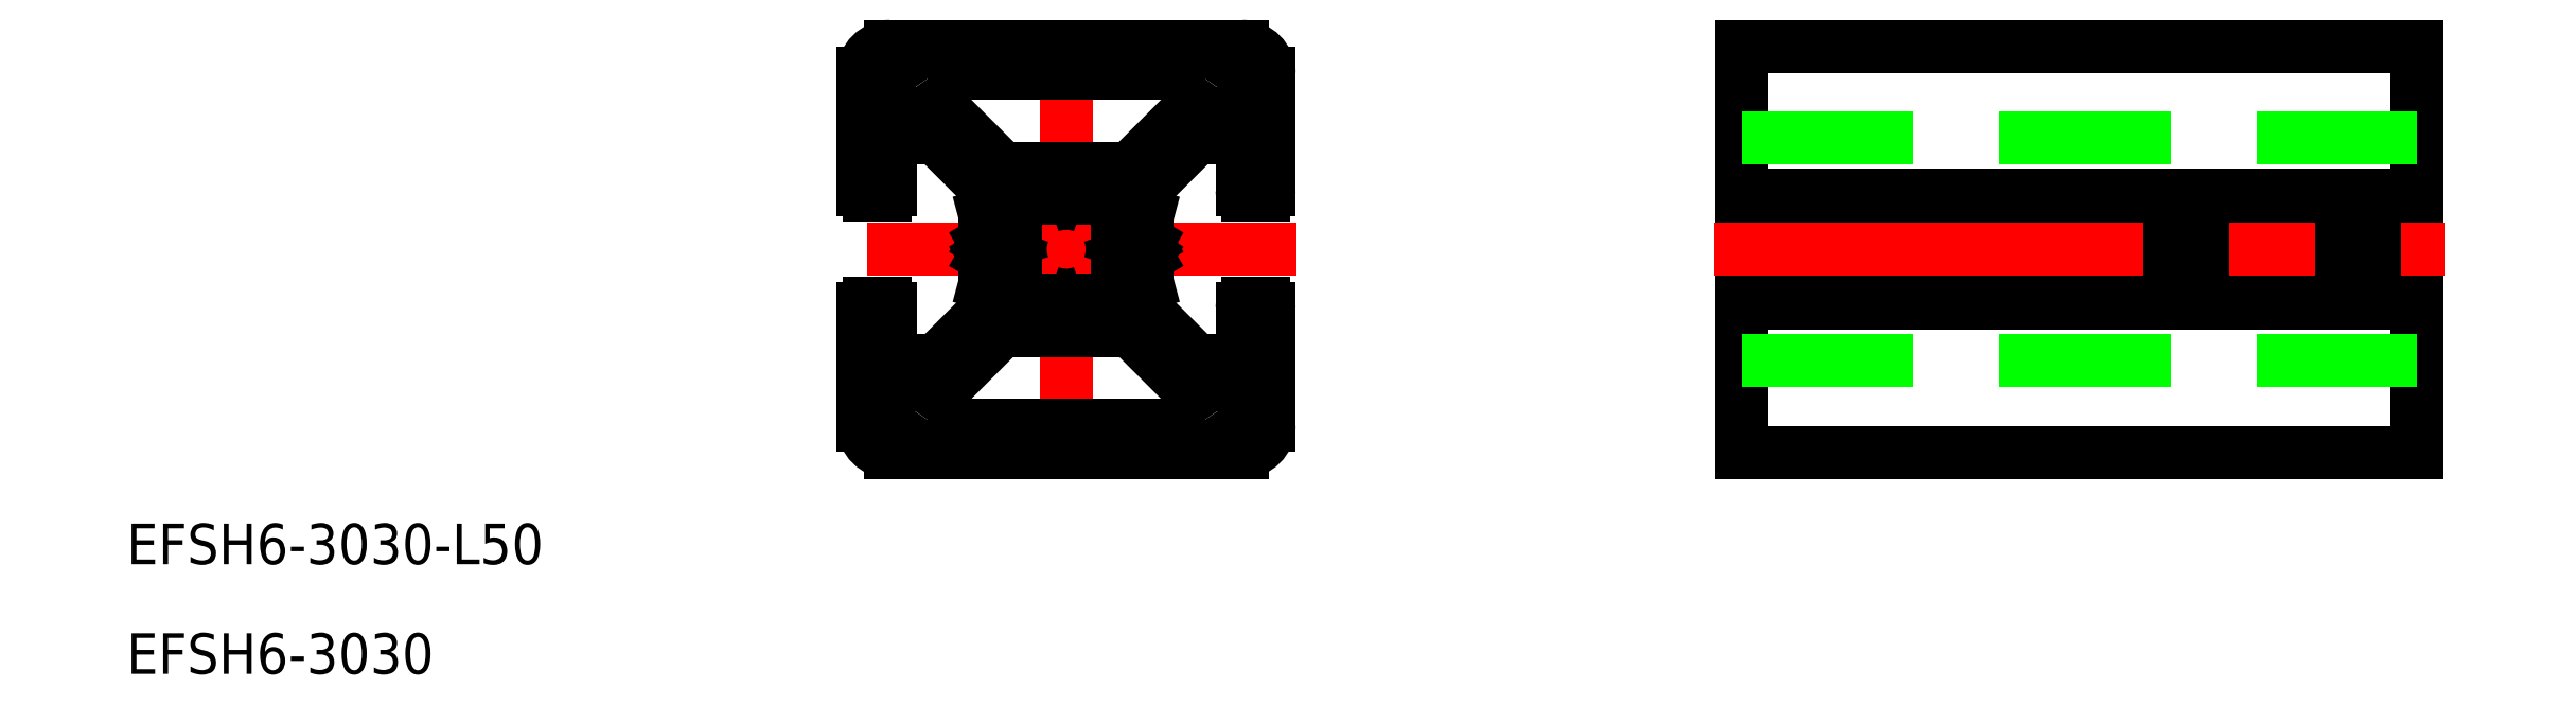
<metadata>
{"format":"dxf","ext":"dxf","renderer":"ezdxf+matplotlib","layout":"modelspace","background":"white","min_lineweight":24,"dpi":150}
</metadata>
<code>
0
SECTION
2
ENTITIES
0
ARC
8
0
10
13
20
-13
30
0
40
2
50
270
51
0
0
ARC
8
0
10
-13
20
-13
30
0
40
2
50
180
51
270
0
LINE
8
CENTER
10
-4.6e-15
20
-17
30
0
11
4.6e-15
21
17
31
0
0
LINE
8
0
10
13
20
-15
30
0
11
-13
21
-15
31
0
0
LINE
8
0
10
5.02
20
6.293
30
0
11
8.475
21
9.748
31
0
0
LINE
8
0
10
5.02
20
-6.293
30
0
11
8.475
21
-9.748
31
0
0
LINE
8
0
10
-8.293
20
13
30
0
11
8.293
21
13
31
0
0
LINE
8
0
10
6
20
4.586
30
0
11
9.664
21
8.25
31
0
0
LINE
8
0
10
6
20
-4.586
30
0
11
9.664
21
-8.25
31
0
0
LINE
8
0
10
-8.293
20
-13
30
0
11
8.293
21
-13
31
0
0
LINE
8
0
10
13
20
15
30
0
11
-13
21
15
31
0
0
LINE
8
CENTER
10
17
20
4e-16
30
0
11
-17
21
8.1e-15
31
0
0
ARC
8
0
10
-11.71
20
11.7
30
0
40
1.9
50
32.24
51
298.8
0
LINE
8
0
10
-15
20
4.4
30
0
11
-15
21
13
31
0
0
LINE
8
0
10
-10.79
20
10.04
30
0
11
-9.182
21
10.04
31
0
0
LINE
8
0
10
-10.79
20
-10.04
30
0
11
-9.182
21
-10.04
31
0
0
ARC
8
0
10
-11.71
20
-11.7
30
0
40
1.9
50
61.18
51
327.8
0
LINE
8
0
10
-13
20
-8.25
30
0
11
-9.664
21
-8.25
31
0
0
LINE
8
0
10
-13
20
8.25
30
0
11
-9.664
21
8.25
31
0
0
LINE
8
0
10
-13
20
-8.25
30
0
11
-13
21
-4.4
31
0
0
LINE
8
0
10
-15
20
-13
30
0
11
-15
21
-4.4
31
0
0
ARC
8
0
10
-14.6
20
-4.4
30
0
40
0.4
50
90
51
180
0
ARC
8
0
10
-13.4
20
-4.4
30
0
40
0.4
50
0
51
90
0
LINE
8
0
10
-13.4
20
-4
30
0
11
-14.6
21
-4
31
0
0
LINE
8
0
10
-13
20
8.25
30
0
11
-13
21
4.4
31
0
0
ARC
8
0
10
-14.6
20
4.4
30
0
40
0.4
50
180
51
270
0
ARC
8
0
10
-13.4
20
4.4
30
0
40
0.4
50
270
51
0
0
LINE
8
0
10
-13.4
20
4
30
0
11
-14.6
21
4
31
0
0
LINE
8
0
10
-6
20
-2.5
30
0
11
-5.638
21
-1.147
31
0
0
ARC
8
0
10
3.986
20
-2
30
0
40
0.5
50
20
51
90
0
ARC
8
0
10
-3.986
20
-2
30
0
40
0.5
50
90
51
160
0
LINE
8
0
10
-4.313
20
-6
30
0
11
4.313
21
-6
31
0
0
ARC
8
0
10
0
20
3.6e-15
30
0
40
3.4
50
249.3
51
290.7
0
LINE
8
0
10
-5.02
20
-6.293
30
0
11
-8.475
21
-9.748
31
0
0
LINE
8
0
10
-6
20
-4.586
30
0
11
-9.664
21
-8.25
31
0
0
ARC
8
0
10
-9.182
20
-9.04
30
0
40
1
50
270
51
315
0
ARC
8
0
10
-8.293
20
-12.5
30
0
40
0.5
50
209.8
51
270
0
ARC
8
0
10
-9.421
20
-13.15
30
0
40
0.8
50
29.75
51
147.8
0
LINE
8
0
10
-6
20
-4.586
30
0
11
-6
21
-2.5
31
0
0
ARC
8
0
10
-4.313
20
-7
30
0
40
1
50
90
51
135
0
ARC
8
0
10
-4.2
20
-4.2
30
0
40
0.5
50
180
51
270
0
ARC
8
0
10
-0.8
20
-3.751
30
0
40
0.7
50
125.3
51
180
0
ARC
8
0
10
-2
20
-3.986
30
0
40
0.5
50
290
51
0
0
LINE
8
0
10
-1.5
20
-3.986
30
0
11
-1.5
21
-3.751
31
0
0
LINE
8
0
10
-1.829
20
-4.456
30
0
11
-2.5
21
-4.7
31
0
0
LINE
8
0
10
-2.5
20
-4.7
30
0
11
-4.2
21
-4.7
31
0
0
LINE
8
0
10
-4.7
20
-2.5
30
0
11
-4.7
21
-4.2
31
0
0
LINE
8
0
10
-4.456
20
-1.829
30
0
11
-4.7
21
-2.5
31
0
0
LINE
8
0
10
2.5
20
-4.7
30
0
11
4.2
21
-4.7
31
0
0
ARC
8
0
10
2
20
-3.986
30
0
40
0.5
50
180
51
250
0
LINE
8
0
10
1.829
20
-4.456
30
0
11
2.5
21
-4.7
31
0
0
LINE
8
0
10
1.5
20
-3.986
30
0
11
1.5
21
-3.751
31
0
0
ARC
8
0
10
0.8
20
-3.751
30
0
40
0.7
50
0
51
54.74
0
ARC
8
0
10
4.313
20
-7
30
0
40
1
50
45
51
90
0
ARC
8
0
10
4.2
20
-4.2
30
0
40
0.5
50
270
51
0
0
LINE
8
0
10
4.456
20
-1.829
30
0
11
4.7
21
-2.5
31
0
0
LINE
8
0
10
4.7
20
-2.5
30
0
11
4.7
21
-4.2
31
0
0
LINE
8
0
10
-4.313
20
6
30
0
11
4.313
21
6
31
0
0
ARC
8
0
10
0
20
3.6e-15
30
0
40
3.4
50
69.26
51
110.7
0
ARC
8
0
10
-4.2
20
4.2
30
0
40
0.5
50
90
51
180
0
LINE
8
0
10
-1.829
20
4.456
30
0
11
-2.5
21
4.7
31
0
0
LINE
8
0
10
-6
20
4.586
30
0
11
-9.664
21
8.25
31
0
0
LINE
8
0
10
-6
20
2.5
30
0
11
-5.638
21
1.147
31
0
0
LINE
8
0
10
-5.7
20
3.9e-15
30
0
11
-6
21
-0.5196
31
0
0
LINE
8
0
10
-6
20
0.5196
30
0
11
-5.638
21
1.147
31
0
0
LINE
8
0
10
-5.7
20
3.9e-15
30
0
11
-6
21
0.5196
31
0
0
LINE
8
0
10
-6
20
-0.5196
30
0
11
-5.638
21
-1.147
31
0
0
LINE
8
0
10
-6
20
2.5
30
0
11
-6
21
4.586
31
0
0
ARC
8
0
10
-2
20
3.986
30
0
40
0.5
50
0
51
70
0
LINE
8
0
10
-1.5
20
3.986
30
0
11
-1.5
21
3.751
31
0
0
ARC
8
0
10
-0.8
20
3.751
30
0
40
0.7
50
180
51
234.7
0
LINE
8
0
10
-3.986
20
-1.5
30
0
11
-3.751
21
-1.5
31
0
0
ARC
8
0
10
-3.751
20
-0.8
30
0
40
0.7
50
270
51
324.7
0
ARC
8
0
10
-3.986
20
2
30
0
40
0.5
50
200
51
270
0
ARC
8
0
10
-3.751
20
0.8
30
0
40
0.7
50
35.26
51
90
0
LINE
8
0
10
-3.986
20
1.5
30
0
11
-3.751
21
1.5
31
0
0
LINE
8
0
10
-4.7
20
2.5
30
0
11
-4.7
21
4.2
31
0
0
LINE
8
0
10
-4.456
20
1.829
30
0
11
-4.7
21
2.5
31
0
0
ARC
8
0
10
0
20
3.6e-15
30
0
40
3.4
50
159.3
51
200.7
0
LINE
8
0
10
-5.02
20
6.293
30
0
11
-8.475
21
9.748
31
0
0
ARC
8
0
10
-9.182
20
9.04
30
0
40
1
50
45
51
90
0
ARC
8
0
10
-4.313
20
7
30
0
40
1
50
225
51
270
0
LINE
8
0
10
-2.5
20
4.7
30
0
11
-4.2
21
4.7
31
0
0
ARC
8
0
10
4.2
20
4.2
30
0
40
0.5
50
0
51
90
0
LINE
8
0
10
1.829
20
4.456
30
0
11
2.5
21
4.7
31
0
0
ARC
8
0
10
3.751
20
-0.8
30
0
40
0.7
50
215.3
51
270
0
ARC
8
0
10
3.751
20
0.8
30
0
40
0.7
50
90
51
144.7
0
ARC
8
0
10
0
20
3.6e-15
30
0
40
3.4
50
339.3
51
20.74
0
ARC
8
0
10
0.8
20
3.751
30
0
40
0.7
50
305.3
51
0
0
LINE
8
0
10
1.5
20
3.986
30
0
11
1.5
21
3.751
31
0
0
ARC
8
0
10
2
20
3.986
30
0
40
0.5
50
110
51
180
0
LINE
8
0
10
3.986
20
-1.5
30
0
11
3.751
21
-1.5
31
0
0
LINE
8
0
10
4.7
20
2.5
30
0
11
4.7
21
4.2
31
0
0
ARC
8
0
10
3.986
20
2
30
0
40
0.5
50
270
51
340
0
LINE
8
0
10
4.456
20
1.829
30
0
11
4.7
21
2.5
31
0
0
LINE
8
0
10
3.986
20
1.5
30
0
11
3.751
21
1.5
31
0
0
LINE
8
0
10
2.5
20
4.7
30
0
11
4.2
21
4.7
31
0
0
ARC
8
0
10
4.313
20
7
30
0
40
1
50
270
51
315
0
ARC
8
0
10
-13
20
13
30
0
40
2
50
90
51
180
0
ARC
8
0
10
-8.293
20
12.5
30
0
40
0.5
50
90
51
150.2
0
ARC
8
0
10
-9.421
20
13.15
30
0
40
0.8
50
212.2
51
330.2
0
ARC
8
0
10
11.7
20
11.71
30
0
40
1.9
50
241.2
51
147.8
0
LINE
8
0
10
15
20
-13
30
0
11
15
21
-4.4
31
0
0
LINE
8
0
10
13
20
-8.25
30
0
11
13
21
-4.4
31
0
0
LINE
8
0
10
13
20
-8.25
30
0
11
9.664
21
-8.25
31
0
0
ARC
8
0
10
11.7
20
-11.71
30
0
40
1.9
50
212.2
51
118.8
0
ARC
8
0
10
9.182
20
-9.04
30
0
40
1
50
225
51
270
0
LINE
8
0
10
10.79
20
-10.04
30
0
11
9.182
21
-10.04
31
0
0
ARC
8
0
10
8.293
20
-12.5
30
0
40
0.5
50
270
51
330.2
0
ARC
8
0
10
9.421
20
-13.15
30
0
40
0.8
50
32.24
51
150.2
0
LINE
8
0
10
13
20
8.25
30
0
11
9.664
21
8.25
31
0
0
LINE
8
0
10
10.79
20
10.04
30
0
11
9.182
21
10.04
31
0
0
ARC
8
0
10
9.182
20
9.04
30
0
40
1
50
90
51
135
0
ARC
8
0
10
8.293
20
12.5
30
0
40
0.5
50
29.75
51
90
0
ARC
8
0
10
9.421
20
13.15
30
0
40
0.8
50
209.8
51
327.8
0
ARC
8
0
10
13
20
13
30
0
40
2
50
0
51
90
0
LINE
8
0
10
14.6
20
4
30
0
11
13.4
21
4
31
0
0
LINE
8
0
10
13.4
20
-4
30
0
11
14.6
21
-4
31
0
0
LINE
8
0
10
15
20
4.4
30
0
11
15
21
13
31
0
0
LINE
8
0
10
13
20
4.4
30
0
11
13
21
8.25
31
0
0
ARC
8
0
10
13.4
20
4.4
30
0
40
0.4
50
180
51
270
0
ARC
8
0
10
14.6
20
4.4
30
0
40
0.4
50
270
51
0
0
ARC
8
0
10
13.4
20
-4.4
30
0
40
0.4
50
90
51
180
0
ARC
8
0
10
14.6
20
-4.4
30
0
40
0.4
50
0
51
90
0
LINE
8
0
10
6
20
-4.586
30
0
11
6
21
-2.5
31
0
0
LINE
8
0
10
6
20
2.5
30
0
11
6
21
4.586
31
0
0
LINE
8
0
10
6
20
2.5
30
0
11
5.638
21
1.147
31
0
0
LINE
8
0
10
6
20
-0.5196
30
0
11
5.638
21
-1.147
31
0
0
LINE
8
0
10
5.7
20
8e-16
30
0
11
6
21
0.5196
31
0
0
LINE
8
0
10
6
20
0.5196
30
0
11
5.638
21
1.147
31
0
0
LINE
8
0
10
5.7
20
8e-16
30
0
11
6
21
-0.5196
31
0
0
LINE
8
0
10
6
20
-2.5
30
0
11
5.638
21
-1.147
31
0
0
LINE
8
0
10
99.91
20
15
30
0
11
49.91
21
15
31
0
0
LINE
8
0
10
99.91
20
4
30
0
11
49.91
21
4
31
0
0
LINE
8
0
10
99.91
20
2.5
30
0
11
49.91
21
2.5
31
0
0
LINE
8
0
10
99.91
20
1.147
30
0
11
49.91
21
1.147
31
0
0
LINE
8
0
10
99.91
20
0.5196
30
0
11
49.91
21
0.5196
31
0
0
LINE
8
0
10
99.91
20
8e-16
30
0
11
49.91
21
8e-16
31
0
0
LINE
8
0
10
99.91
20
-0.5196
30
0
11
49.91
21
-0.5196
31
0
0
LINE
8
0
10
99.91
20
-1.147
30
0
11
49.91
21
-1.147
31
0
0
LINE
8
0
10
99.91
20
-2.5
30
0
11
49.91
21
-2.5
31
0
0
LINE
8
0
10
99.91
20
-4
30
0
11
49.91
21
-4
31
0
0
LINE
8
0
10
49.91
20
-15
30
0
11
99.91
21
-15
31
0
0
LINE
8
0
10
49.91
20
15
30
0
11
49.91
21
-15
31
0
0
LINE
8
0
10
99.91
20
15
30
0
11
99.91
21
-15
31
0
0
LINE
8
CENTER
10
47.91
20
3.6e-15
30
0
11
101.9
21
3.6e-15
31
0
0
LINE
8
0
10
49.91
20
8.25
30
0
11
99.91
21
8.25
31
0
0
LINE
8
0
10
49.91
20
-8.25
30
0
11
99.91
21
-8.25
31
0
0
TEXT
8
0
10
-69.48
20
-23.28
30
0
40
3
1
EFSH6-3030-L50
0
TEXT
8
0
10
-69.48
20
-31.39
30
0
40
3
1
EFSH6-3030
0
VIEWPORT
8
0
10
122.5
20
133.6
30
0
40
322
41
265
68
     1
69
     1
0
VIEWPORT
8
DEFPOINTS
10
122.5
20
102
30
0
40
239.8
41
200.1
68
     2
69
     2
0
ENDSEC
0
EOF

</code>
